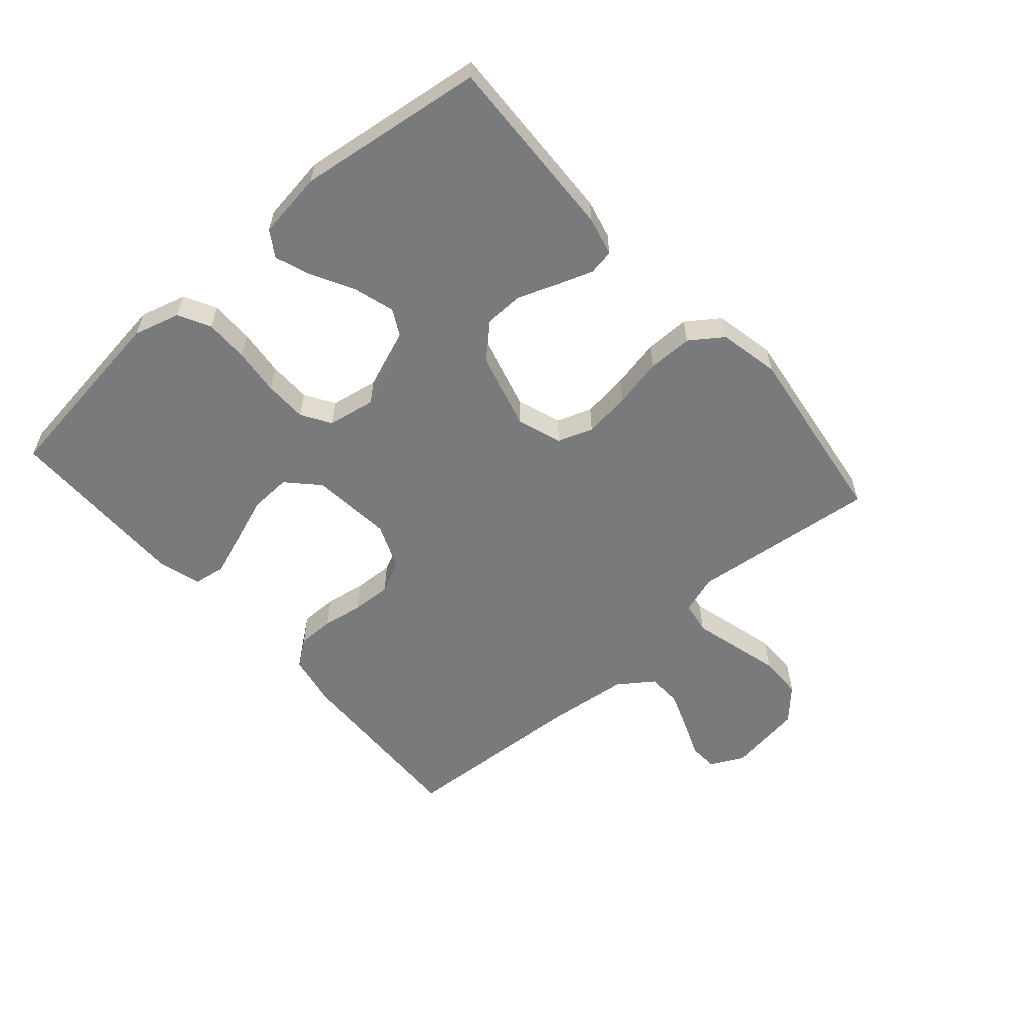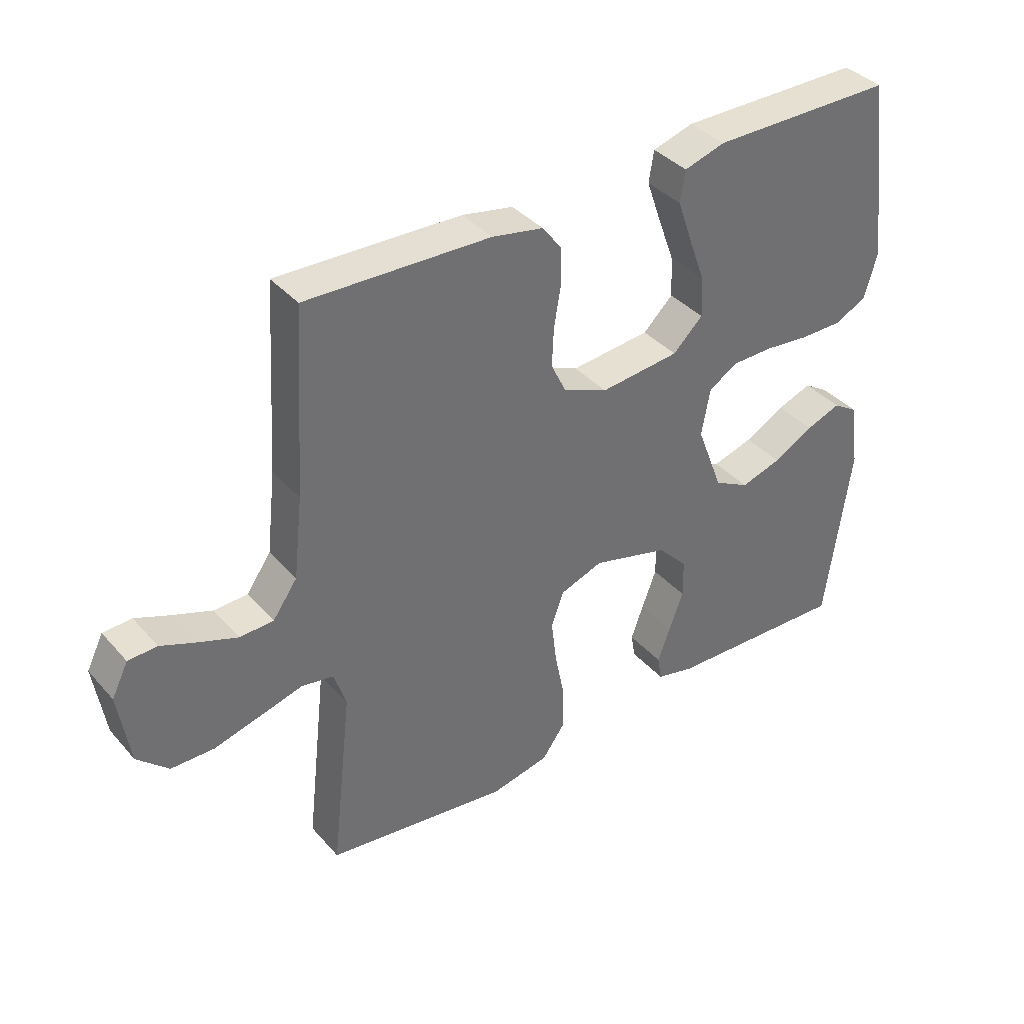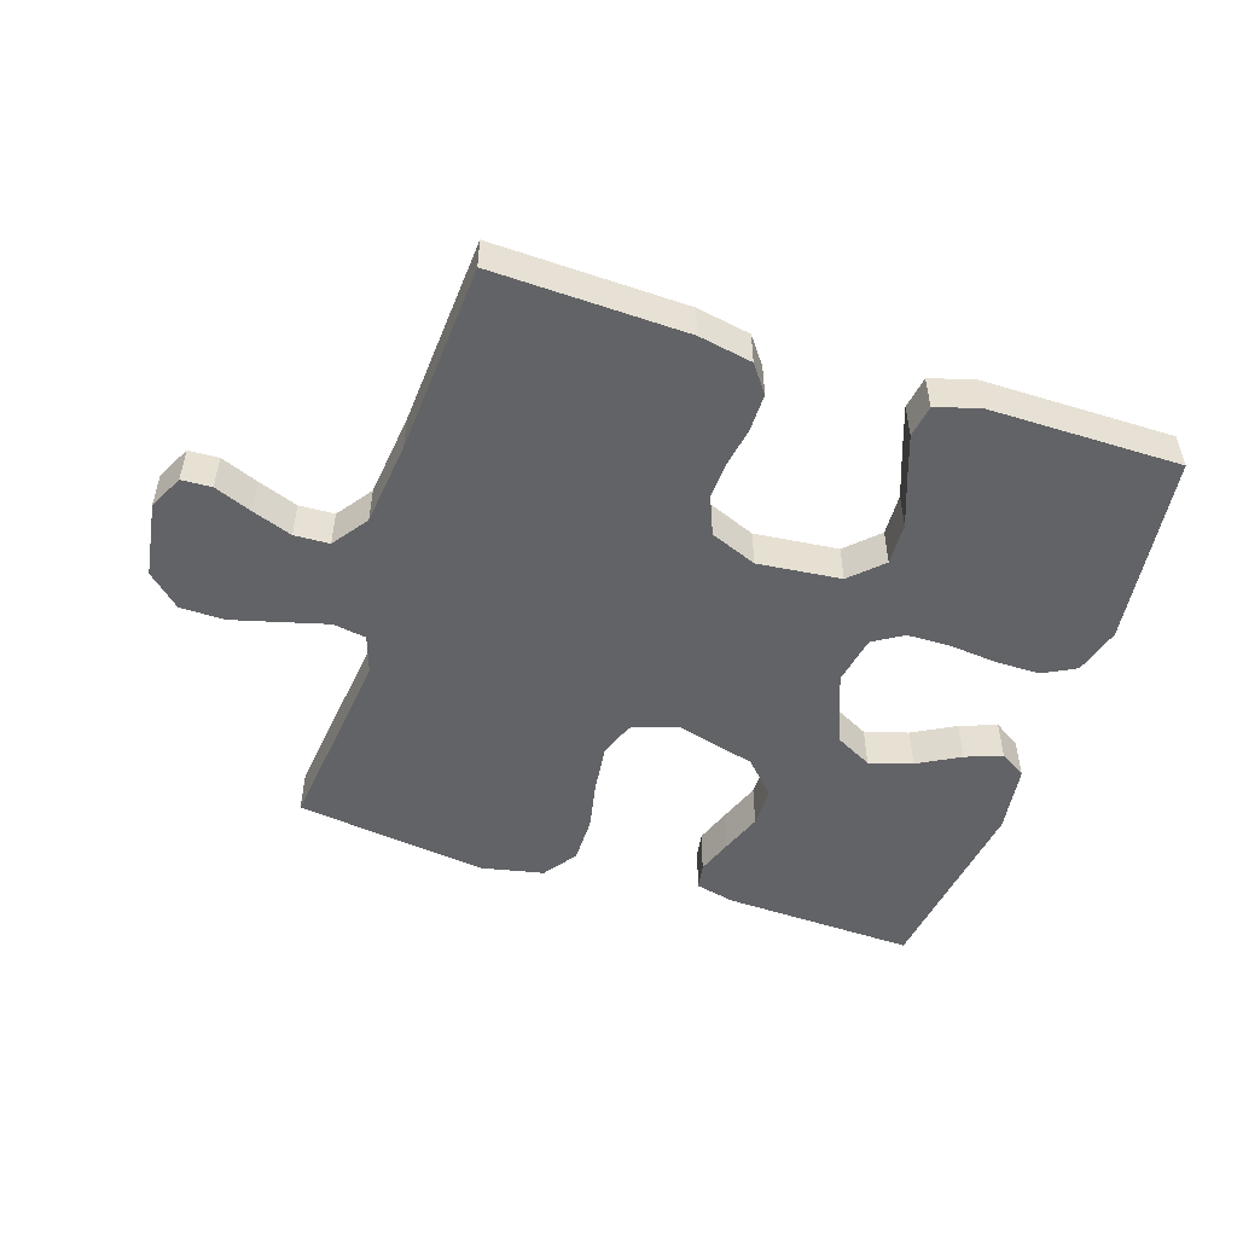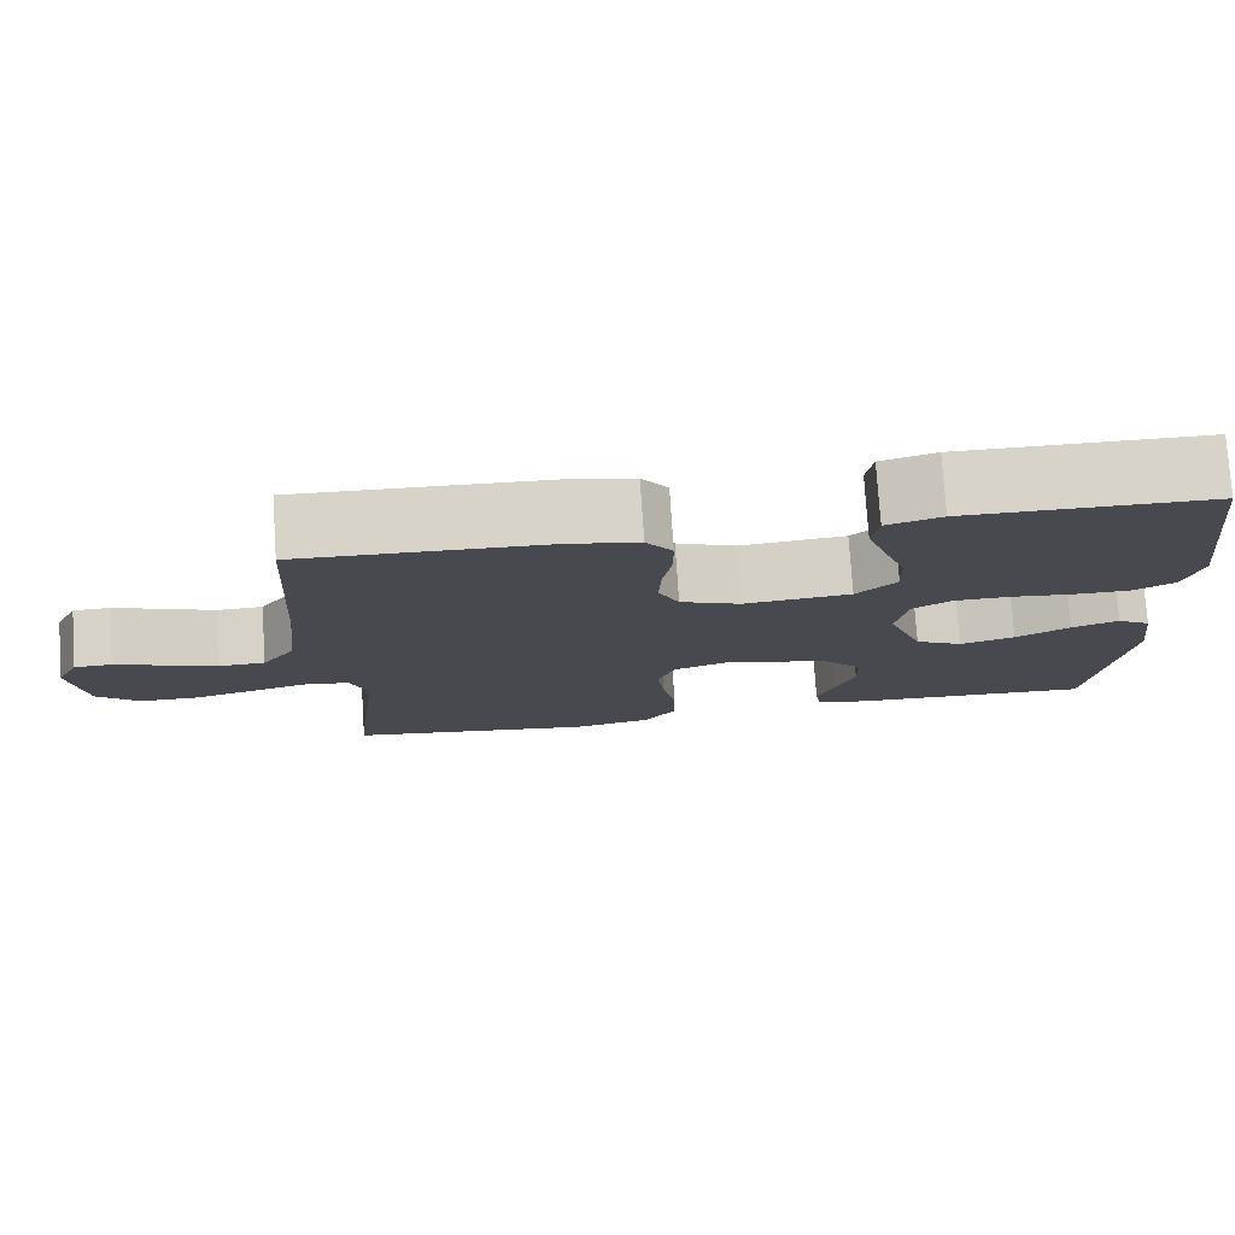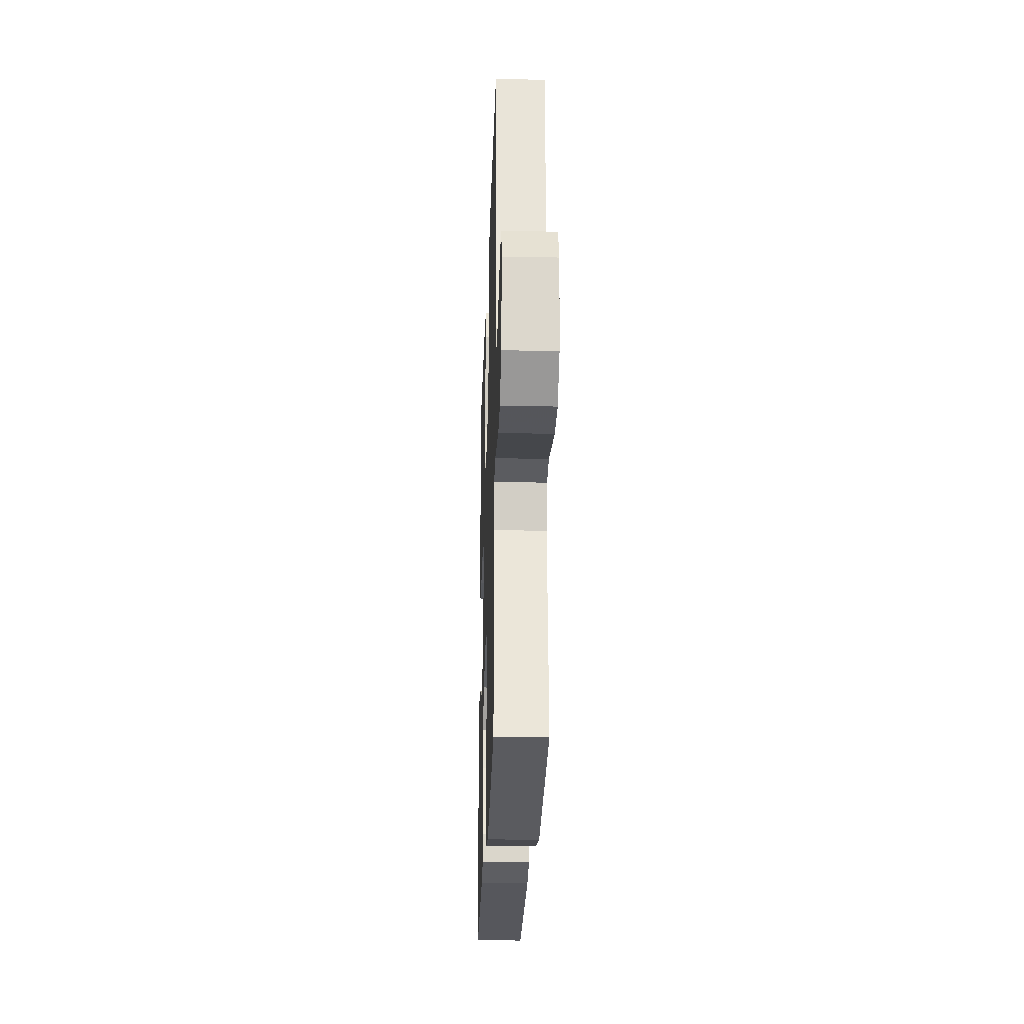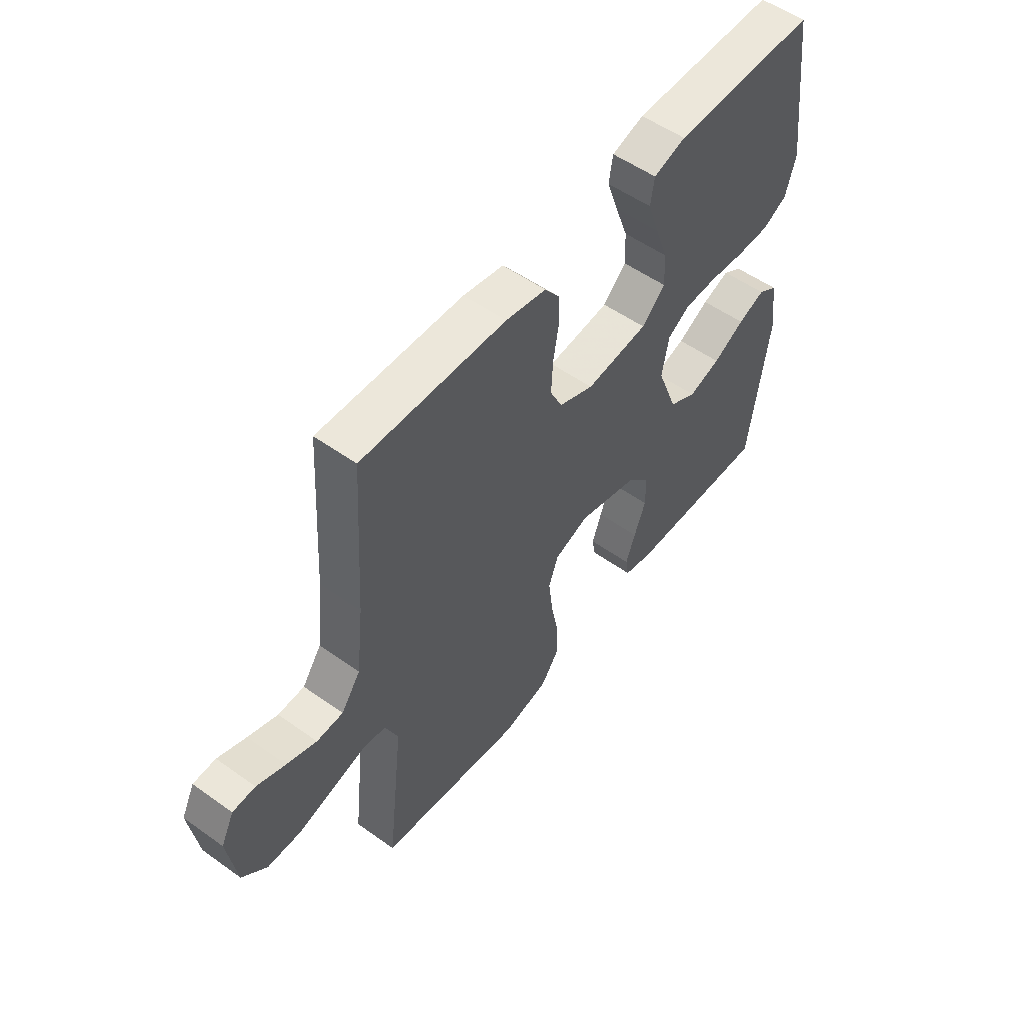
<metadata>
{"format":"obj","ext":"obj","renderer":"f3d","projection":"perspective","resolution":1024,"background":"white","views":[{"elev":-58.0,"azim":131.3,"up":"+Y"},{"elev":37.9,"azim":-36.2,"up":"+Z"},{"elev":-50.9,"azim":-18.0,"up":"+Y"},{"elev":77.0,"azim":-3.8,"up":"+Z"},{"elev":-25.3,"azim":-91.9,"up":"+Z"},{"elev":53.9,"azim":-52.8,"up":"+Z"}]}
</metadata>
<code>
v -0.5 0.07 -0.5
v -0.466 0.07 -0.2
v -0.486 0.07 -0.139
v -0.538 0.07 -0.13
v -0.609 0.07 -0.149
v -0.685 0.07 -0.169
v -0.755 0.07 -0.168
v -0.806 0.07 -0.12
v -0.824 0.07 0
v -0.797 0.07 0.054
v -0.75 0.07 0.056
v -0.691 0.07 0.032
v -0.629 0.07 0.009
v -0.574 0.07 0.011
v -0.534 0.07 0.067
v -0.519 0.07 0.2
v -0.5 0.07 0.5
v -0.2 0.07 0.49
v -0.116 0.07 0.474
v -0.084 0.07 0.431
v -0.084 0.07 0.372
v -0.095 0.07 0.306
v -0.098 0.07 0.243
v -0.073 0.07 0.191
v 0 0.07 0.161
v 0.13 0.07 0.174
v 0.179 0.07 0.221
v 0.176 0.07 0.287
v 0.149 0.07 0.361
v 0.125 0.07 0.43
v 0.133 0.07 0.481
v 0.2 0.07 0.501
v 0.5 0.07 0.5
v 0.539 0.07 0.2
v 0.518 0.07 0.126
v 0.467 0.07 0.099
v 0.397 0.07 0.099
v 0.322 0.07 0.107
v 0.254 0.07 0.106
v 0.207 0.07 0.077
v 0.193 0.07 0
v 0.236 0.07 -0.113
v 0.294 0.07 -0.144
v 0.361 0.07 -0.124
v 0.427 0.07 -0.088
v 0.484 0.07 -0.067
v 0.525 0.07 -0.093
v 0.54 0.07 -0.2
v 0.5 0.07 -0.5
v 0.2 0.07 -0.488
v 0.138 0.07 -0.473
v 0.131 0.07 -0.432
v 0.151 0.07 -0.376
v 0.175 0.07 -0.312
v 0.174 0.07 -0.249
v 0.125 0.07 -0.197
v 0 0.07 -0.163
v -0.071 0.07 -0.188
v -0.091 0.07 -0.244
v -0.082 0.07 -0.318
v -0.066 0.07 -0.397
v -0.066 0.07 -0.469
v -0.103 0.07 -0.521
v -0.2 0.07 -0.541
v -0.5 0 -0.5
v -0.466 0 -0.2
v -0.486 0 -0.139
v -0.538 0 -0.13
v -0.609 0 -0.149
v -0.685 0 -0.169
v -0.755 0 -0.168
v -0.806 0 -0.12
v -0.824 0 0
v -0.797 0 0.054
v -0.75 0 0.056
v -0.691 0 0.032
v -0.629 0 0.009
v -0.574 0 0.011
v -0.534 0 0.067
v -0.519 0 0.2
v -0.5 0 0.5
v -0.2 0 0.49
v -0.116 0 0.474
v -0.084 0 0.431
v -0.084 0 0.372
v -0.095 0 0.306
v -0.098 0 0.243
v -0.073 0 0.191
v 0 0 0.161
v 0.13 0 0.174
v 0.179 0 0.221
v 0.176 0 0.287
v 0.149 0 0.361
v 0.125 0 0.43
v 0.133 0 0.481
v 0.2 0 0.501
v 0.5 0 0.5
v 0.539 0 0.2
v 0.518 0 0.126
v 0.467 0 0.099
v 0.397 0 0.099
v 0.322 0 0.107
v 0.254 0 0.106
v 0.207 0 0.077
v 0.193 0 0
v 0.236 0 -0.113
v 0.294 0 -0.144
v 0.361 0 -0.124
v 0.427 0 -0.088
v 0.484 0 -0.067
v 0.525 0 -0.093
v 0.54 0 -0.2
v 0.5 0 -0.5
v 0.2 0 -0.488
v 0.138 0 -0.473
v 0.131 0 -0.432
v 0.151 0 -0.376
v 0.175 0 -0.312
v 0.174 0 -0.249
v 0.125 0 -0.197
v 0 0 -0.163
v -0.071 0 -0.188
v -0.091 0 -0.244
v -0.082 0 -0.318
v -0.066 0 -0.397
v -0.066 0 -0.469
v -0.103 0 -0.521
v -0.2 0 -0.541
f 63 64 1 2
f 60 61 62 63
f 59 60 63 2
f 58 59 2 3
f 57 58 3 4
f 51 52 53 54
f 49 50 51 54
f 49 54 55
f 48 49 55 56
f 44 45 46 47
f 43 44 47 48
f 35 36 37 38
f 35 38 39
f 34 35 39
f 33 34 39
f 32 33 39 40
f 28 29 30 31
f 28 31 32
f 27 28 32 40
f 19 20 21 22
f 19 22 23
f 16 17 18 19
f 15 16 19 23
f 14 15 23 24
f 9 10 11 12
f 9 12 13
f 8 9 13 14
f 4 5 6 7
f 4 7 8 14
f 43 48 56 57
f 42 43 57 4
f 41 42 4 14
f 26 27 40 41
f 25 26 41 14
f 14 24 25
f 66 65 128 127
f 127 126 125 124
f 66 127 124 123
f 67 66 123 122
f 68 67 122 121
f 118 117 116 115
f 118 115 114 113
f 119 118 113
f 120 119 113 112
f 111 110 109 108
f 112 111 108 107
f 102 101 100 99
f 103 102 99
f 103 99 98
f 103 98 97
f 104 103 97 96
f 95 94 93 92
f 96 95 92
f 104 96 92 91
f 86 85 84 83
f 87 86 83
f 83 82 81 80
f 87 83 80 79
f 88 87 79 78
f 76 75 74 73
f 77 76 73
f 78 77 73 72
f 71 70 69 68
f 78 72 71 68
f 121 120 112 107
f 68 121 107 106
f 78 68 106 105
f 105 104 91 90
f 78 105 90 89
f 89 88 78
f 1 65 66 2
f 2 66 67 3
f 3 67 68 4
f 4 68 69 5
f 5 69 70 6
f 6 70 71 7
f 7 71 72 8
f 8 72 73 9
f 9 73 74 10
f 10 74 75 11
f 11 75 76 12
f 12 76 77 13
f 13 77 78 14
f 14 78 79 15
f 15 79 80 16
f 16 80 81 17
f 17 81 82 18
f 18 82 83 19
f 19 83 84 20
f 20 84 85 21
f 21 85 86 22
f 22 86 87 23
f 23 87 88 24
f 24 88 89 25
f 25 89 90 26
f 26 90 91 27
f 27 91 92 28
f 28 92 93 29
f 29 93 94 30
f 30 94 95 31
f 31 95 96 32
f 32 96 97 33
f 33 97 98 34
f 34 98 99 35
f 35 99 100 36
f 36 100 101 37
f 37 101 102 38
f 38 102 103 39
f 39 103 104 40
f 40 104 105 41
f 41 105 106 42
f 42 106 107 43
f 43 107 108 44
f 44 108 109 45
f 45 109 110 46
f 46 110 111 47
f 47 111 112 48
f 48 112 113 49
f 49 113 114 50
f 50 114 115 51
f 51 115 116 52
f 52 116 117 53
f 53 117 118 54
f 54 118 119 55
f 55 119 120 56
f 56 120 121 57
f 57 121 122 58
f 58 122 123 59
f 59 123 124 60
f 60 124 125 61
f 61 125 126 62
f 62 126 127 63
f 63 127 128 64
f 64 128 65 1

</code>
